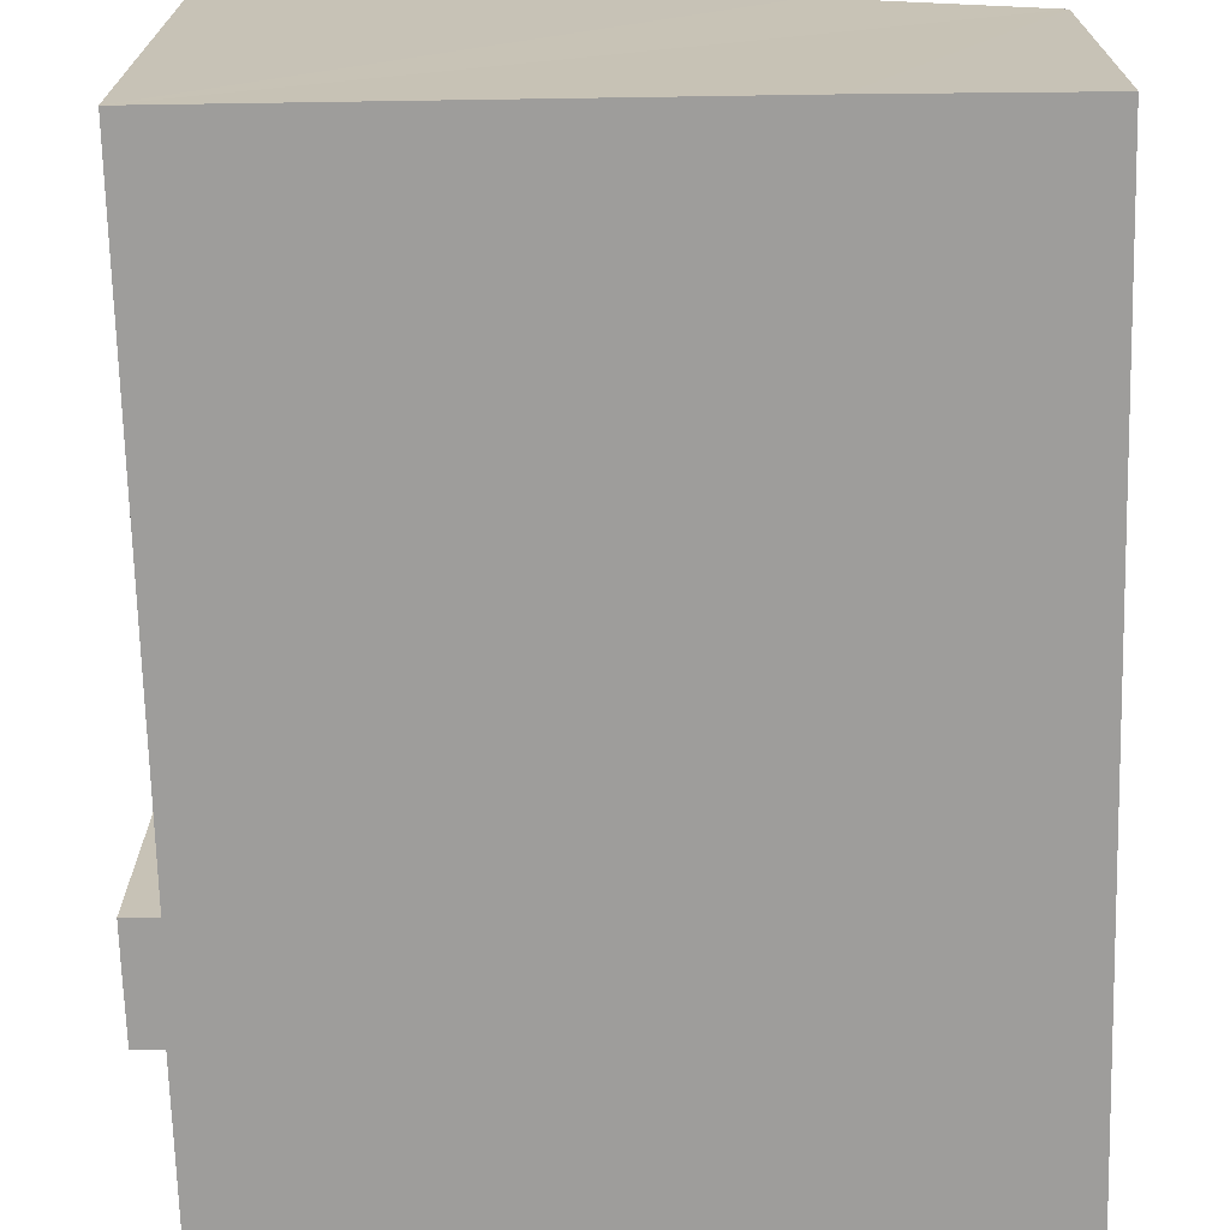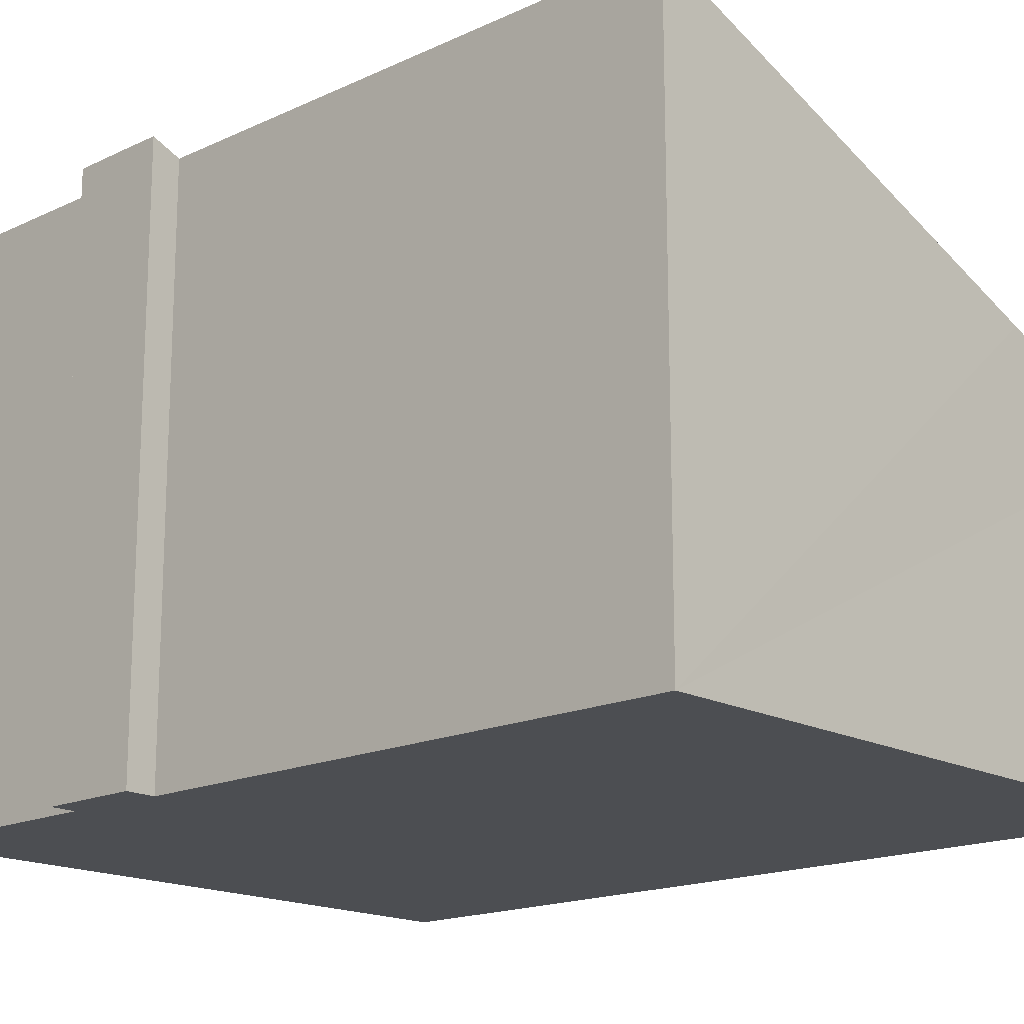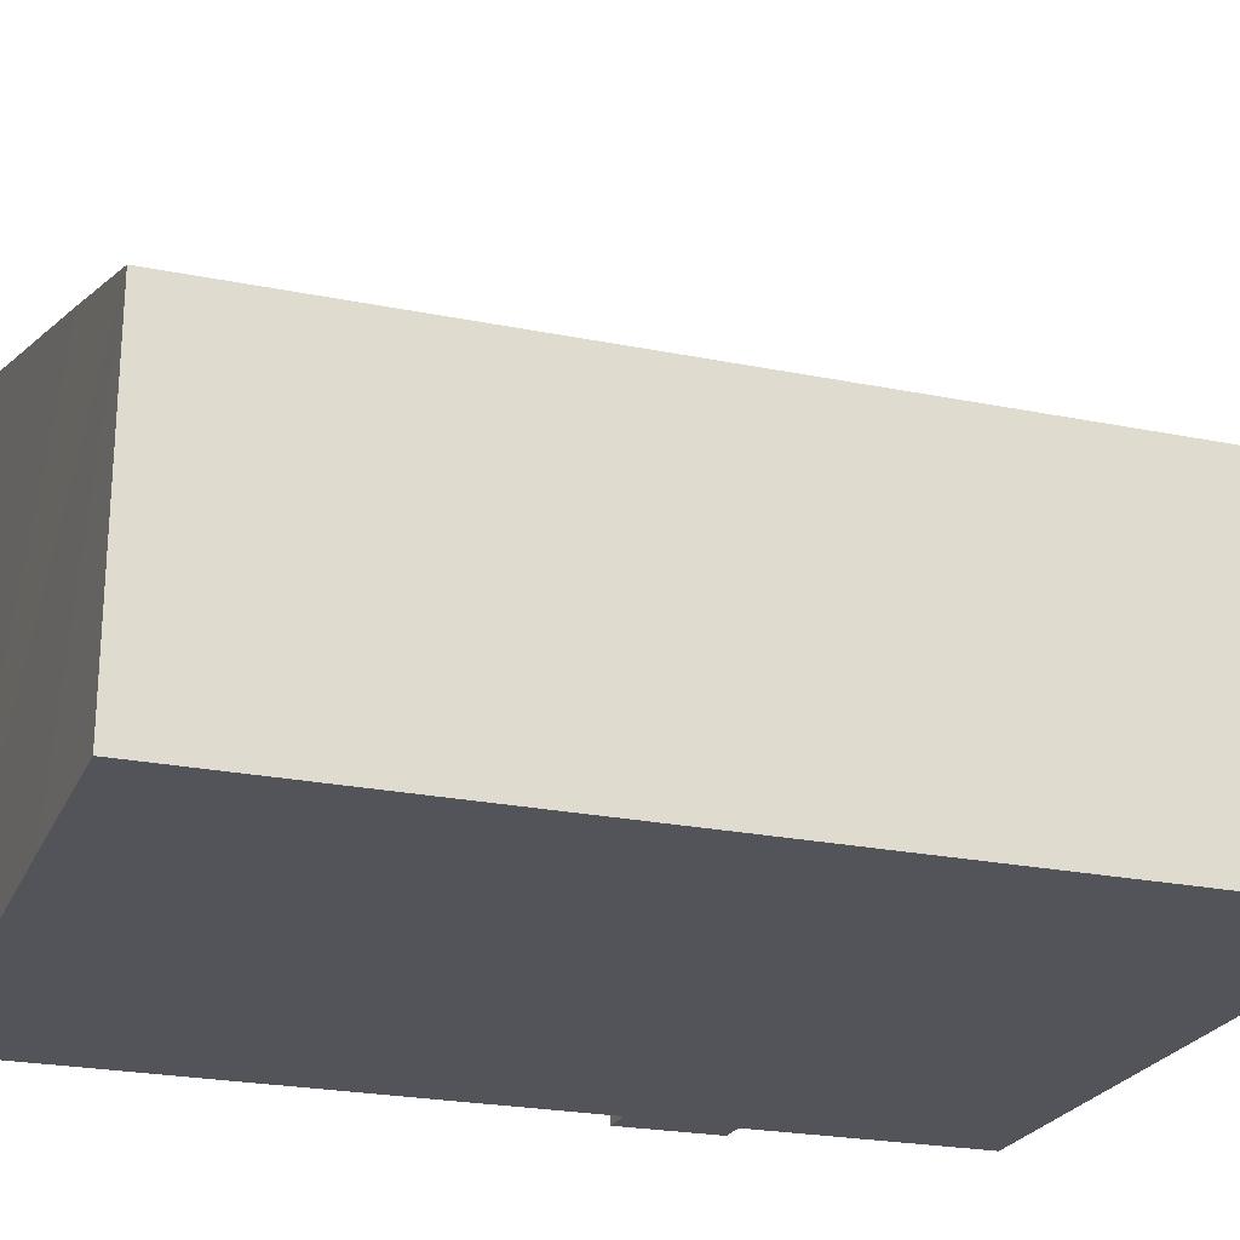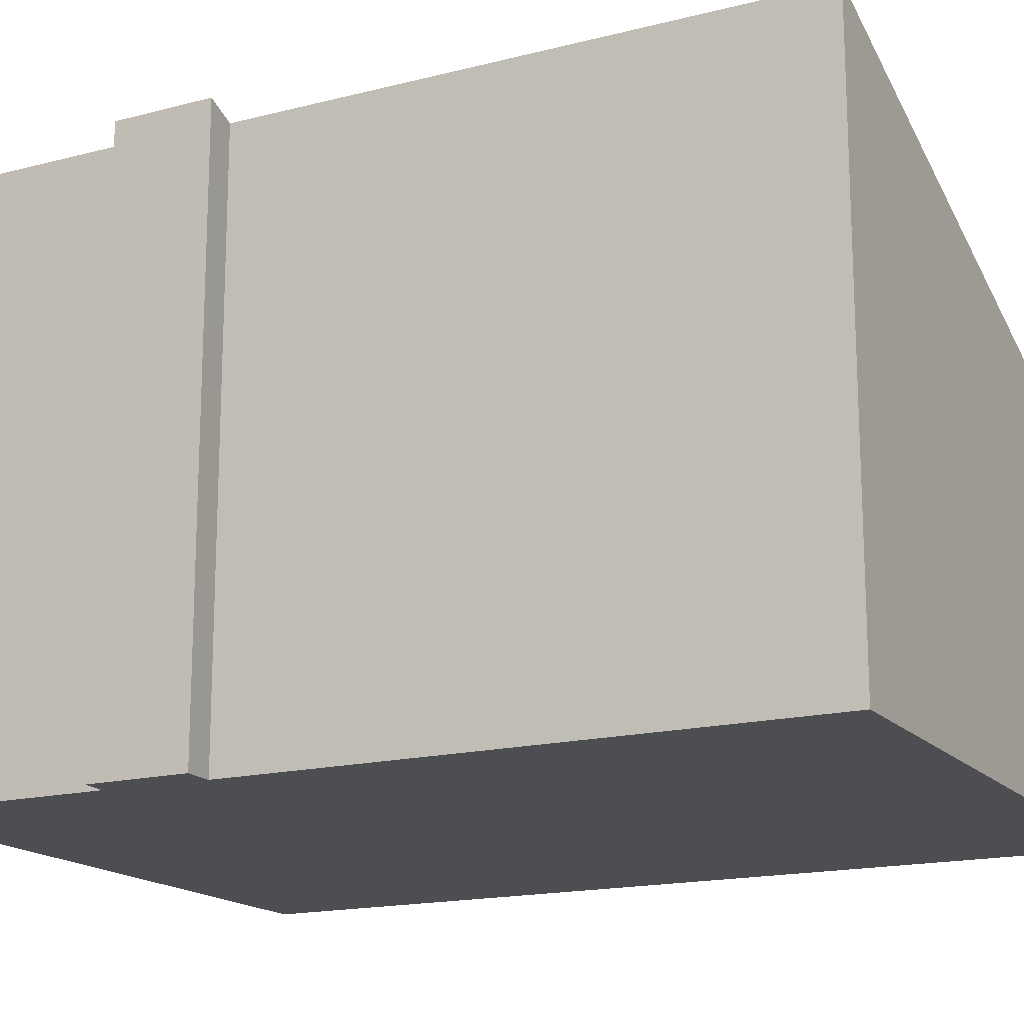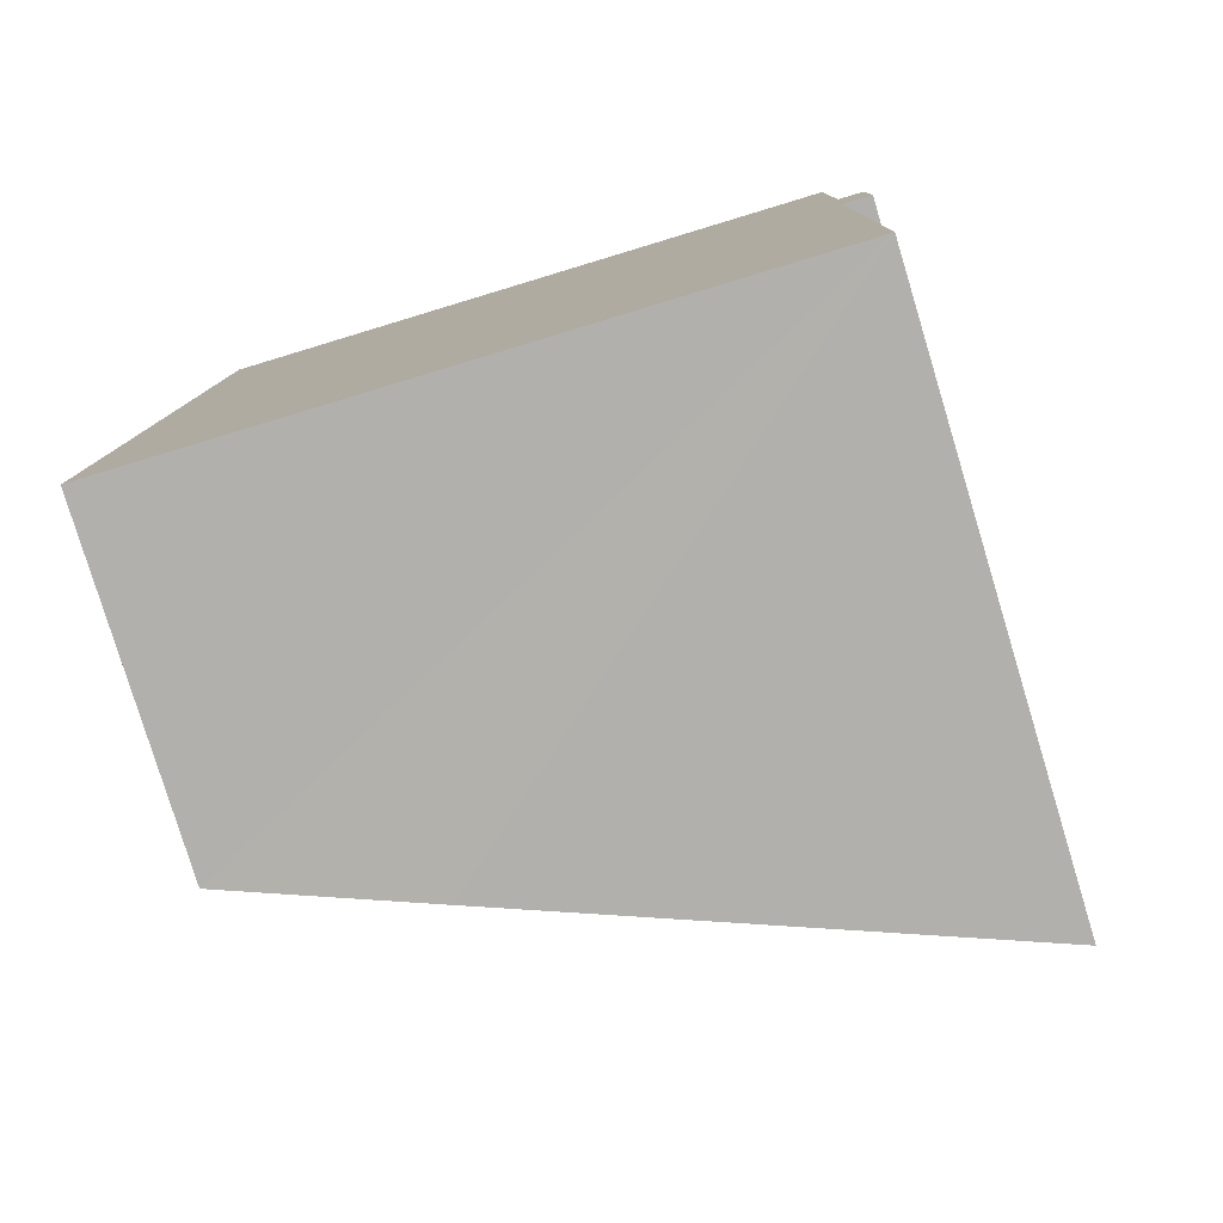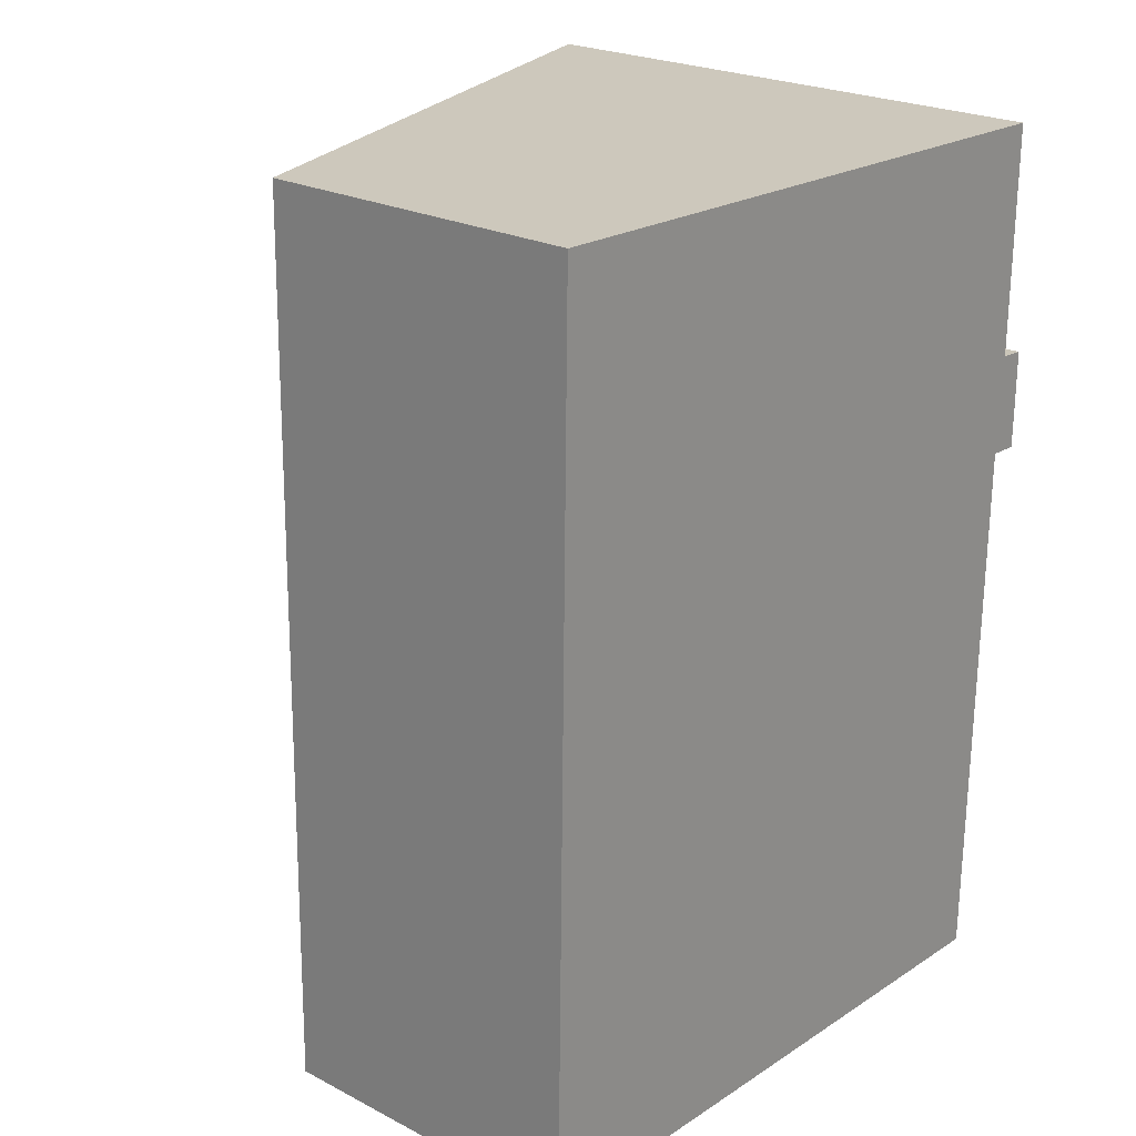
<metadata>
{"format":"obj","ext":"obj","renderer":"f3d","projection":"perspective","resolution":1024,"background":"white","views":[{"elev":-70.7,"azim":-177.7,"up":"+Y"},{"elev":-16.9,"azim":134.1,"up":"+Y"},{"elev":-23.8,"azim":-107.9,"up":"+Y"},{"elev":-16.7,"azim":118.4,"up":"+Y"},{"elev":-79.5,"azim":16.9,"up":"+Z"},{"elev":23.1,"azim":-48.8,"up":"+Z"}]}
</metadata>
<code>
v  2.59 5.59 -0.079
v  9.272 8.017 7.593
v  9.152 8.01 -0.242
v  0 4.635 2.838e-16
v  0.021 4.636 1.429
v  9.704 8.174 8.073
v  9.709 8.171 8.981
v  9.346 8.037 9.003
v  0.183 4.642 12.48
v  9.378 8.034 12.26
v  9.698 8.174 7.575
v  9.346 -5.513e-16 9.003
v  9.378 -7.505e-16 12.26
v  9.709 -5.499e-16 8.981
v  9.698 -4.638e-16 7.575
v  9.704 -4.943e-16 8.073
v  9.272 -4.649e-16 7.593
v  9.152 1.482e-17 -0.242
v  0.183 -7.645e-16 12.48
v  2.59 4.837e-18 -0.079
v  0 0 0
v  0.021 -8.75e-17 1.429
g defaultobject
f 1 2 3
f 2 1 4
f 2 4 5
f 2 5 6
f 6 5 7
f 7 5 8
f 8 5 9
f 8 9 10
f 6 11 2
f 10 12 8
f 12 10 13
f 14 6 7
f 6 14 11
f 11 14 15
f 15 14 16
f 17 3 2
f 3 17 18
f 8 14 7
f 14 8 12
f 9 13 10
f 13 9 19
f 15 2 11
f 2 15 17
f 18 1 3
f 1 18 4
f 4 18 20
f 4 20 21
f 21 5 4
f 5 21 9
f 9 21 19
f 19 21 22
f 20 22 21
f 22 20 18
f 22 18 17
f 22 17 19
f 19 17 15
f 19 15 16
f 19 16 12
f 12 16 14
f 19 12 13

</code>
